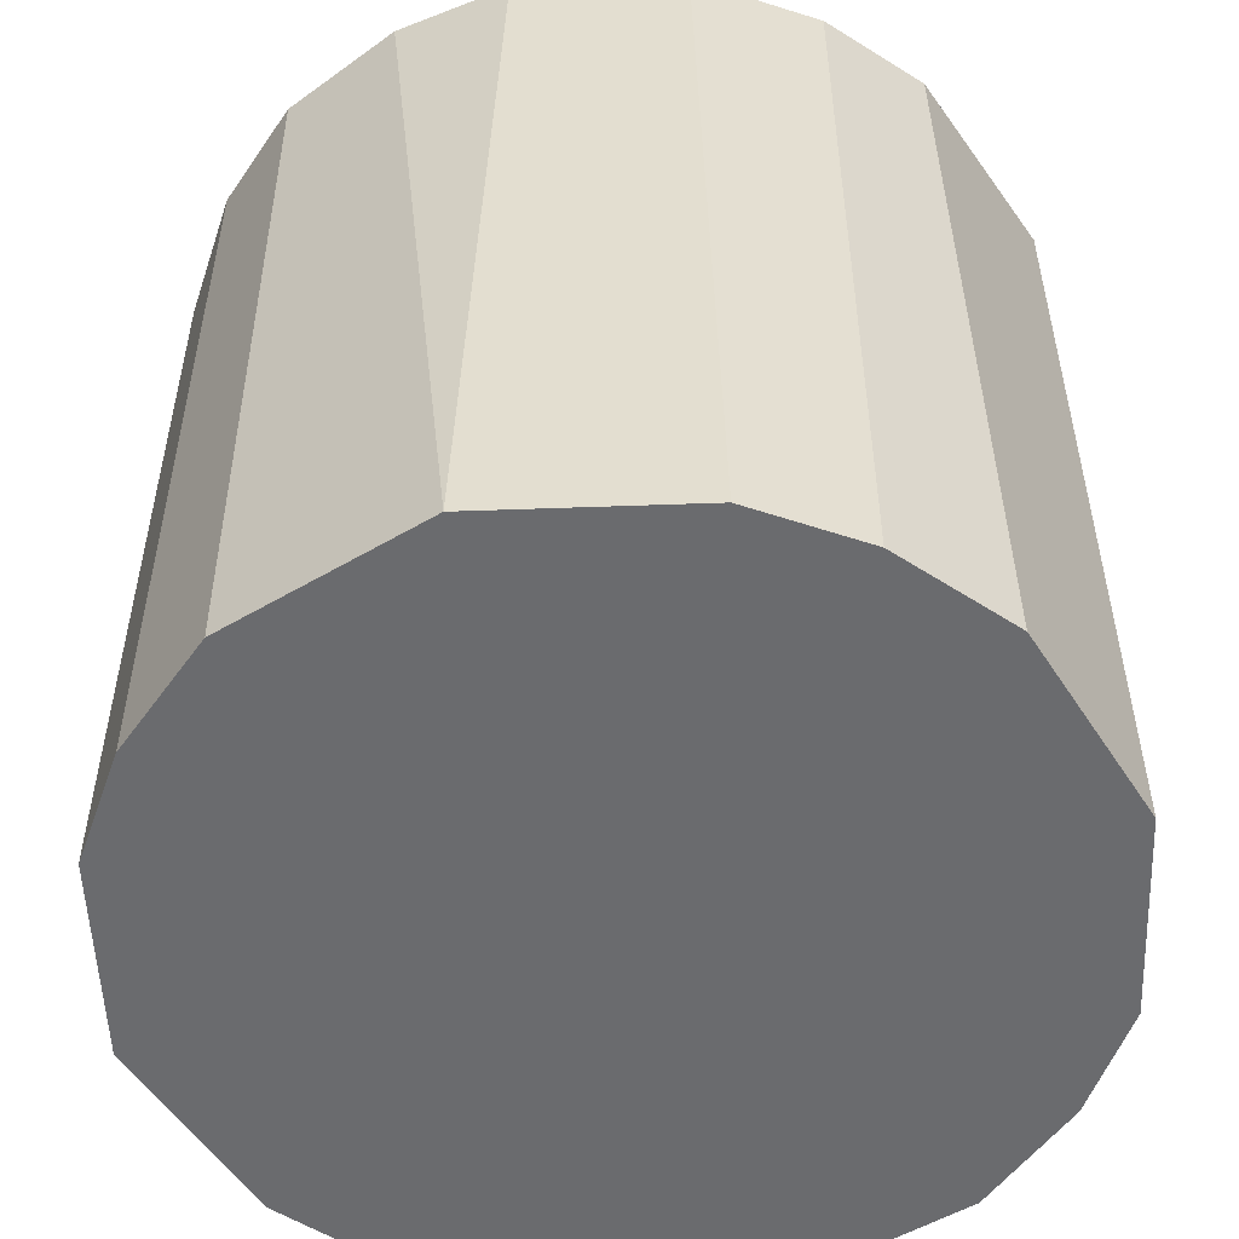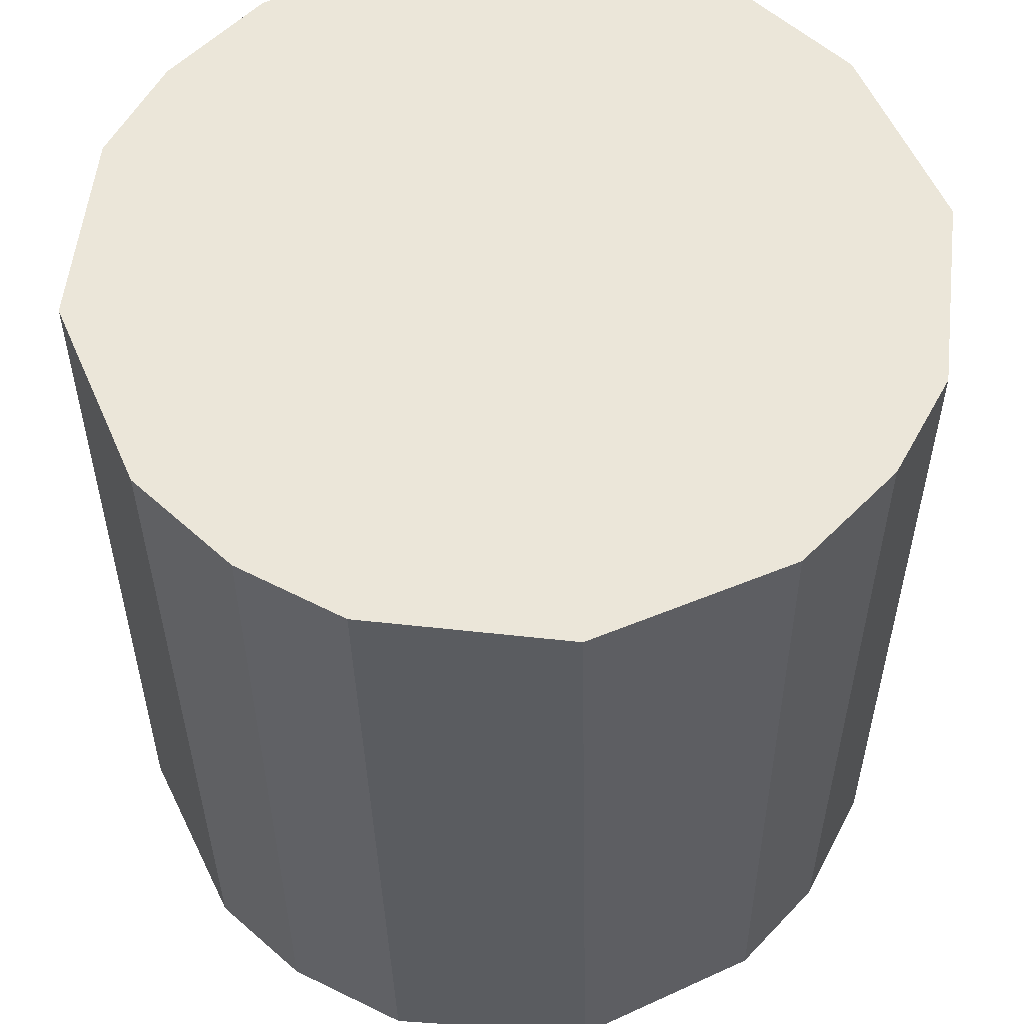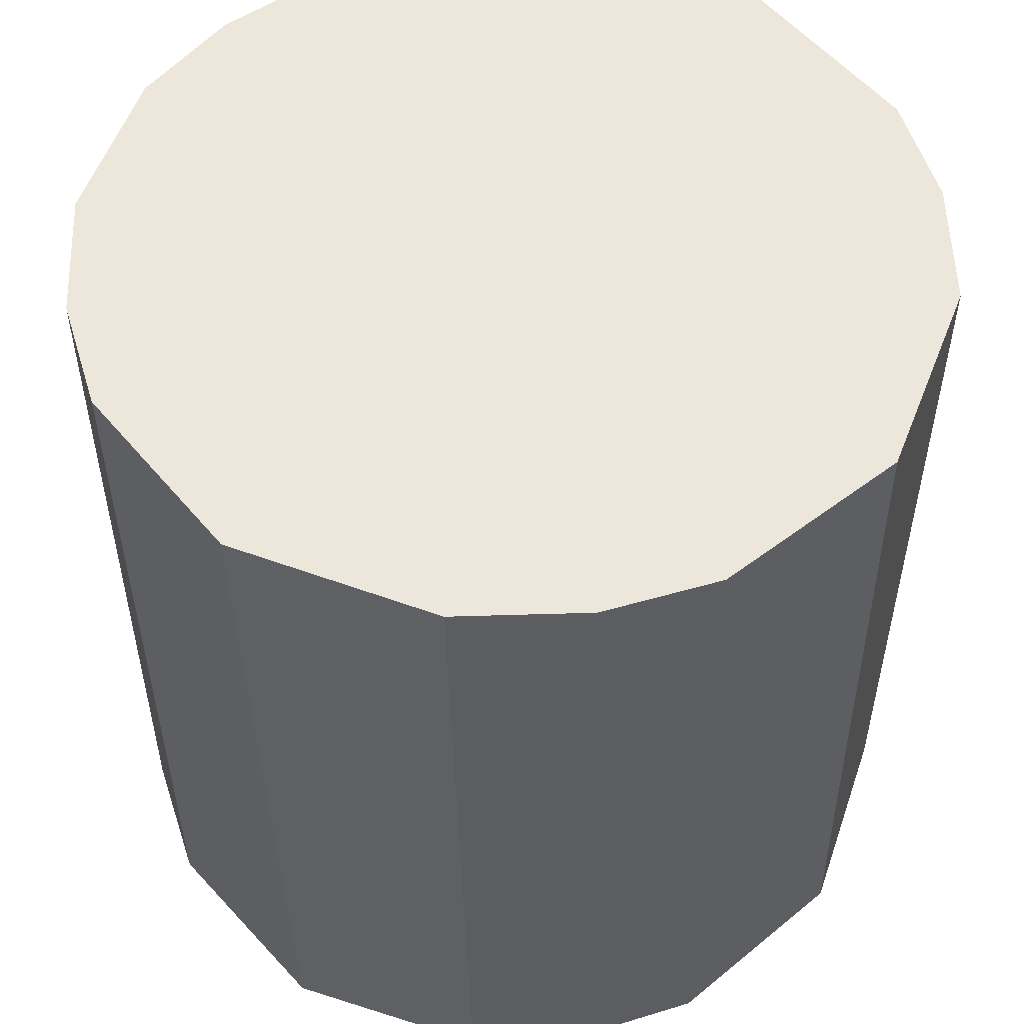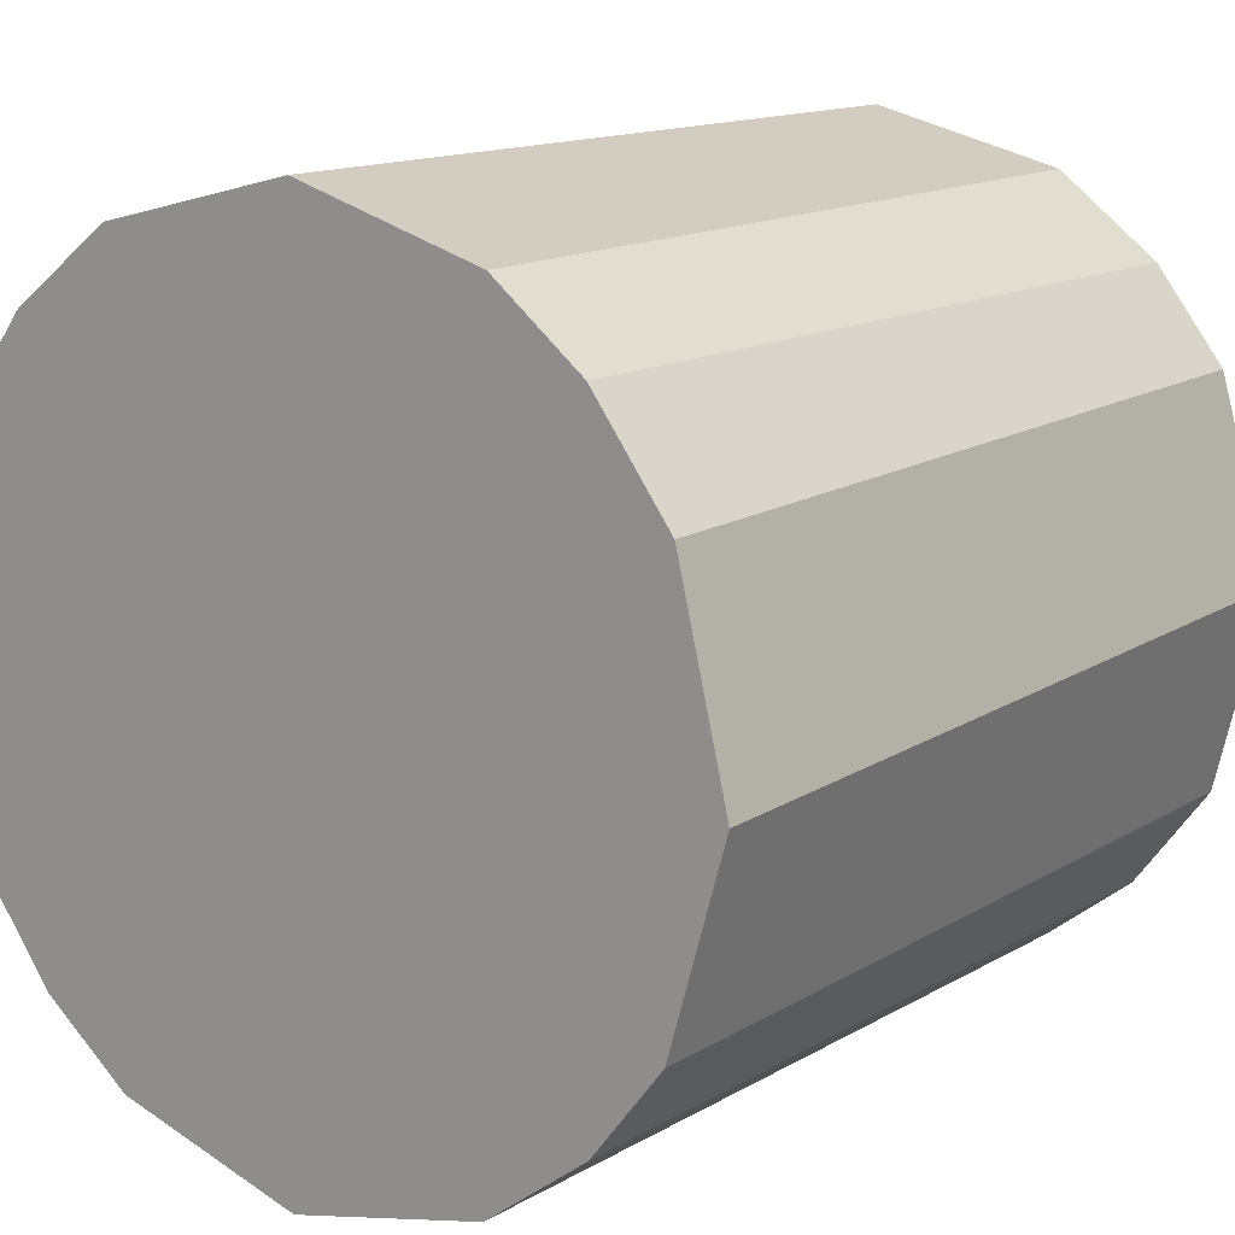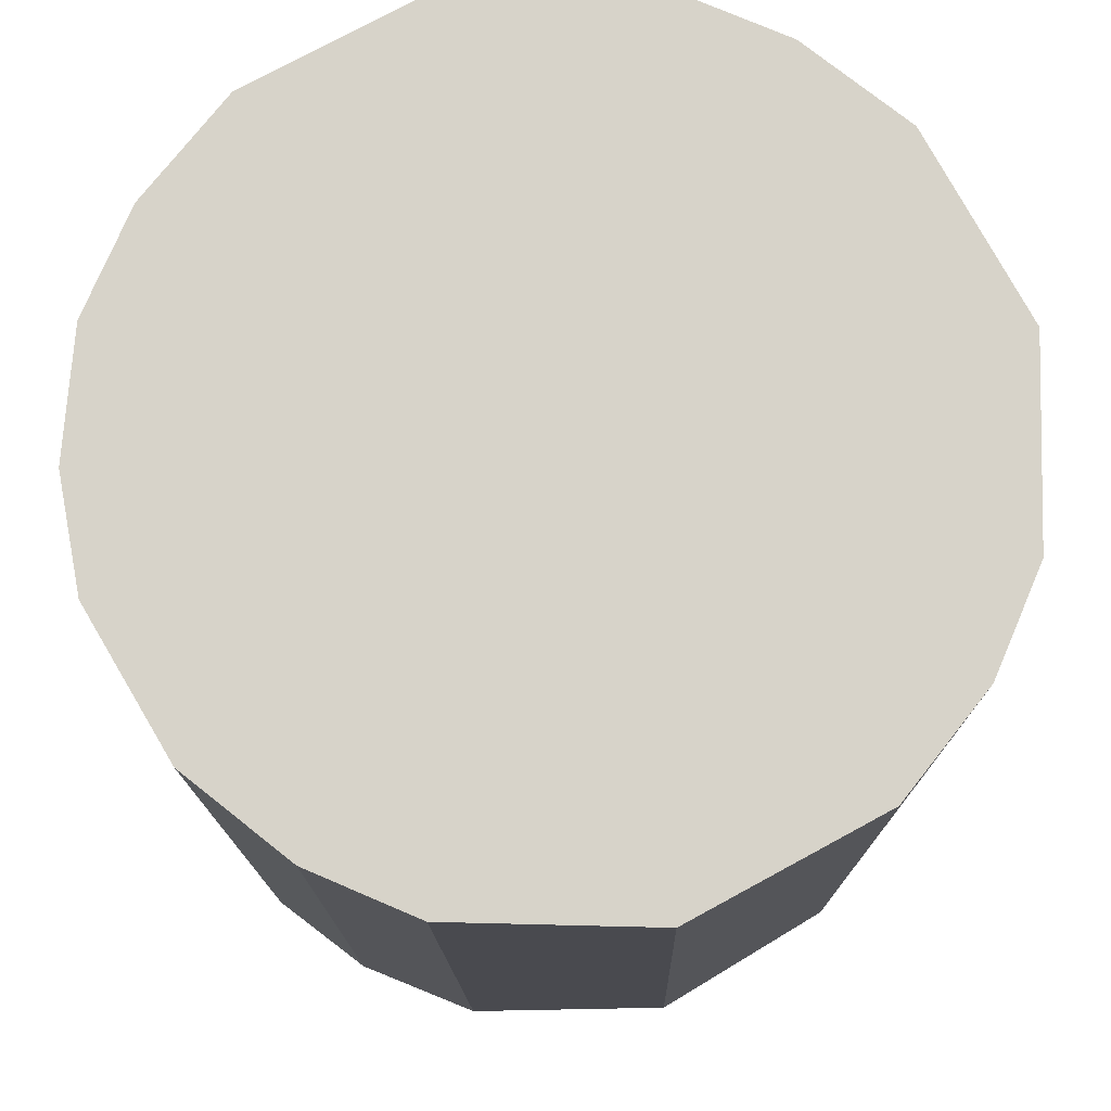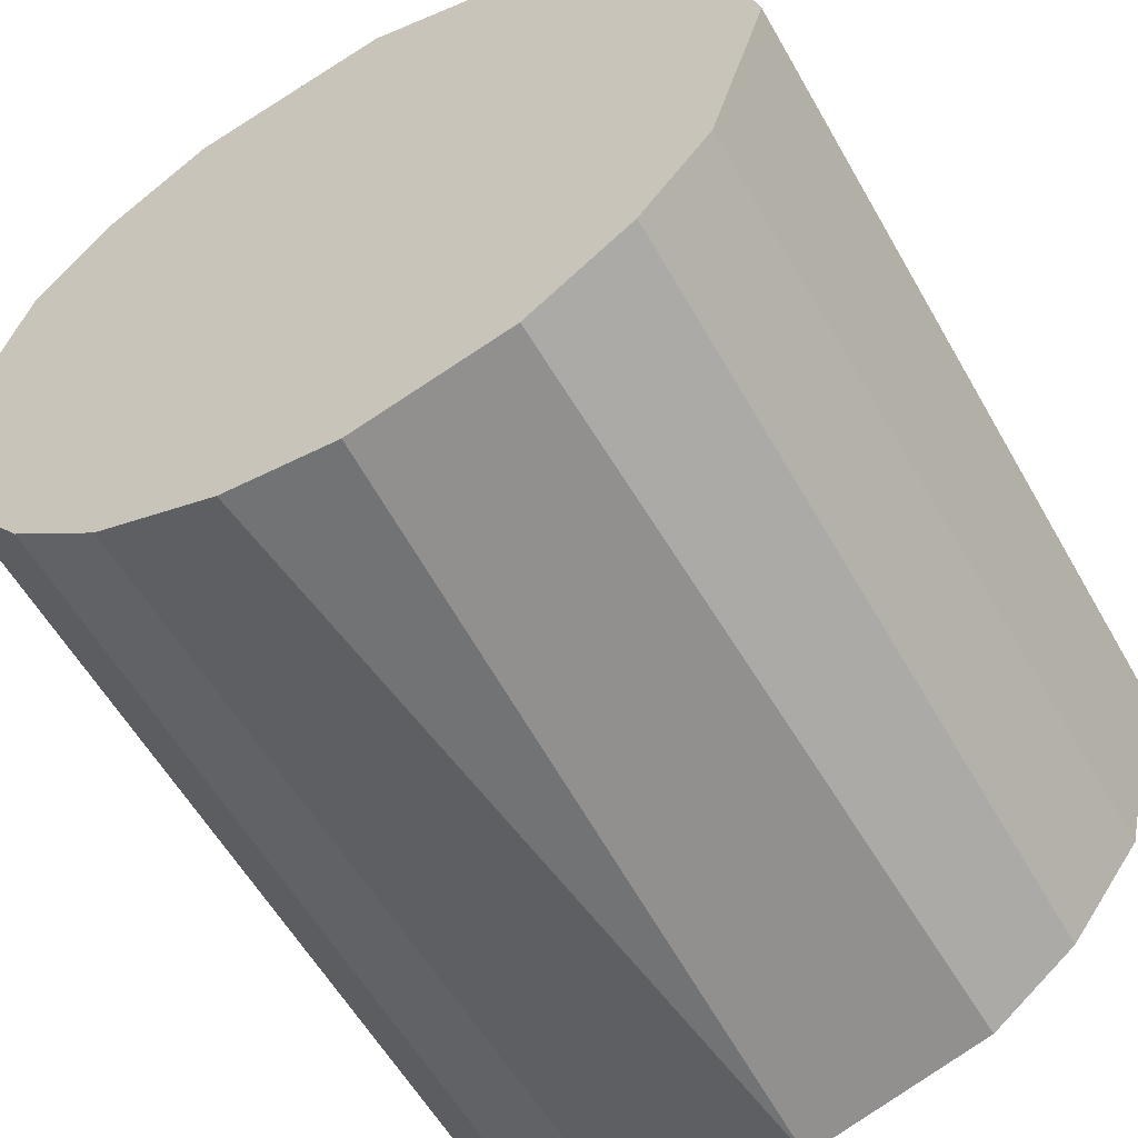
<metadata>
{"format":"obj","ext":"obj","renderer":"f3d","projection":"perspective","resolution":1024,"background":"white","views":[{"elev":-53.4,"azim":18.4,"up":"+Z"},{"elev":55.7,"azim":170.4,"up":"+Z"},{"elev":53.8,"azim":125.0,"up":"+Z"},{"elev":13.6,"azim":-142.3,"up":"+Y"},{"elev":76.3,"azim":75.2,"up":"+Z"},{"elev":-57.9,"azim":29.3,"up":"+Y"}]}
</metadata>
<code>
o Cylinder
v 0.000645 0.02594 0.02563
v 0.01174 0.02291 -0.02563
v 0.01253 0.02249 0.02563
v 0.01812 0.01812 -0.02563
v 0.01812 0.01812 0.02563
v 0.02249 0.01253 -0.02563
v 0.02291 0.01174 0.02563
v 0.02594 0.000645 -0.02563
v 0.02594 -0.000645 0.02563
v 0.02291 -0.01174 -0.02563
v 0.02249 -0.01253 0.02563
v 0.01812 -0.01812 -0.02563
v 0.01812 -0.01812 0.02563
v 0.01253 -0.02249 -0.02563
v 0.01174 -0.02291 0.02563
v 0.000645 -0.02594 -0.02563
v 0.002074 -0.02566 0.02563
v -0.005001 -0.02514 0.02563
v -0.01174 -0.02291 -0.02563
v -0.01253 -0.02249 0.02563
v -0.01812 -0.01812 -0.02563
v -0.01812 -0.01812 0.02563
v -0.02249 -0.01253 -0.02563
v -0.02291 -0.01174 0.02563
v -0.02594 -0.000645 -0.02563
v -0.02594 0.000645 0.02563
v -0.02291 0.01174 -0.02563
v -0.02249 0.01253 0.02563
v -0.01812 0.01812 -0.02563
v -0.01812 0.01812 0.02563
v -0.01253 0.02249 -0.02563
v -0.01174 0.02291 0.02563
v -0.000645 0.02594 -0.02563
f 4 2 3 5
f 6 4 5 7
f 8 6 7 9
f 10 8 9 11
f 12 10 11 13
f 14 12 13 15
f 16 14 15 17
f 19 16 18 20
f 17 18 16
f 21 19 20 22
f 23 21 22 24
f 25 23 24 26
f 27 25 26 28
f 2 33 1 3
f 29 27 28 30
f 31 29 30 32
f 33 31 32 1
f 7 5 3 1 32 30 28 26 24 22 20 18 17 15 13 11 9
f 16 19 21 23 25 27 29 31 33 2 4 6 8 10 12 14

</code>
